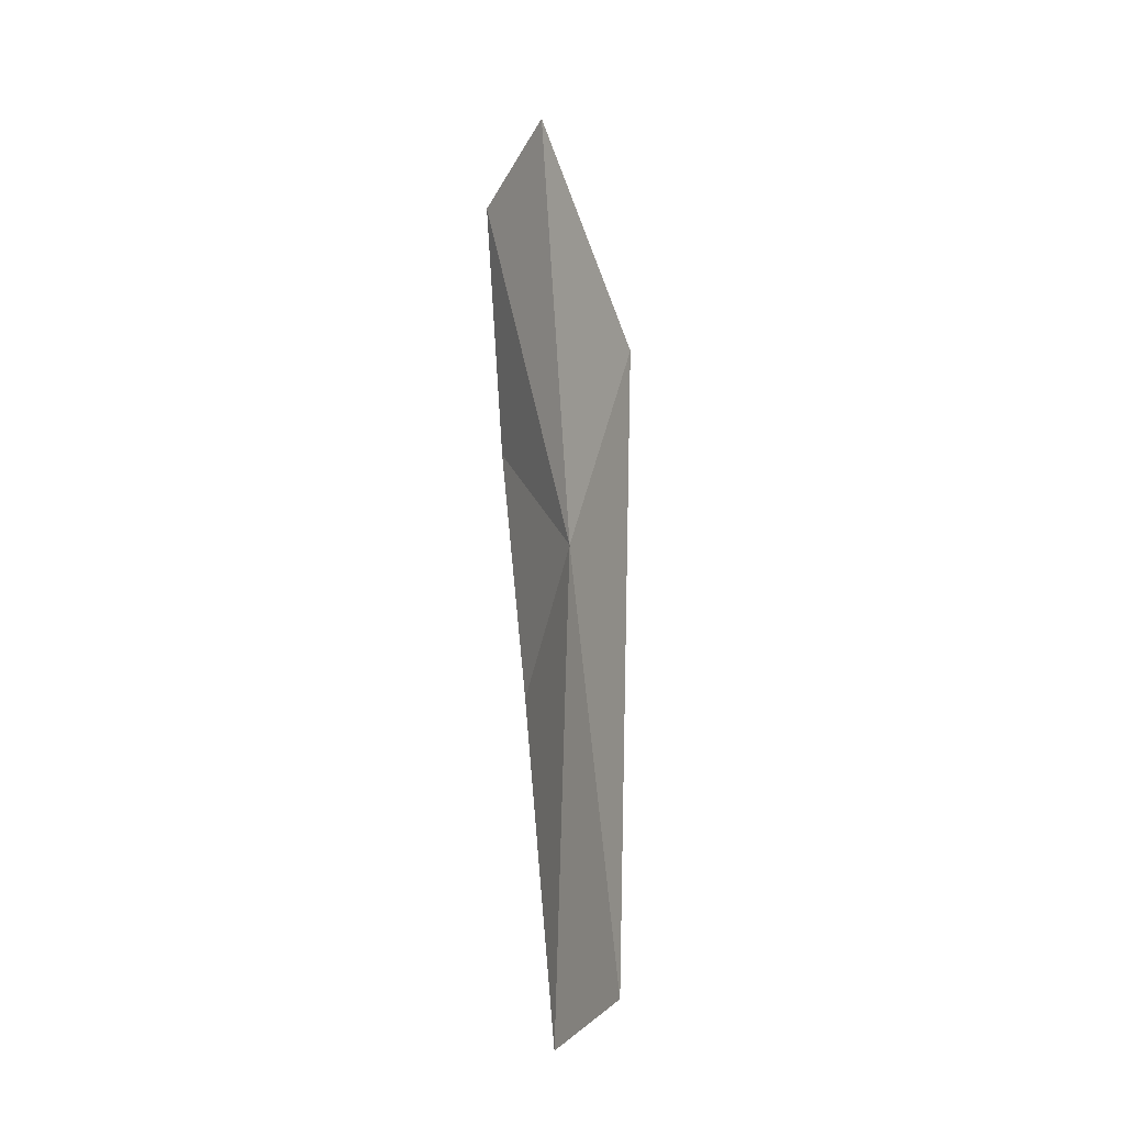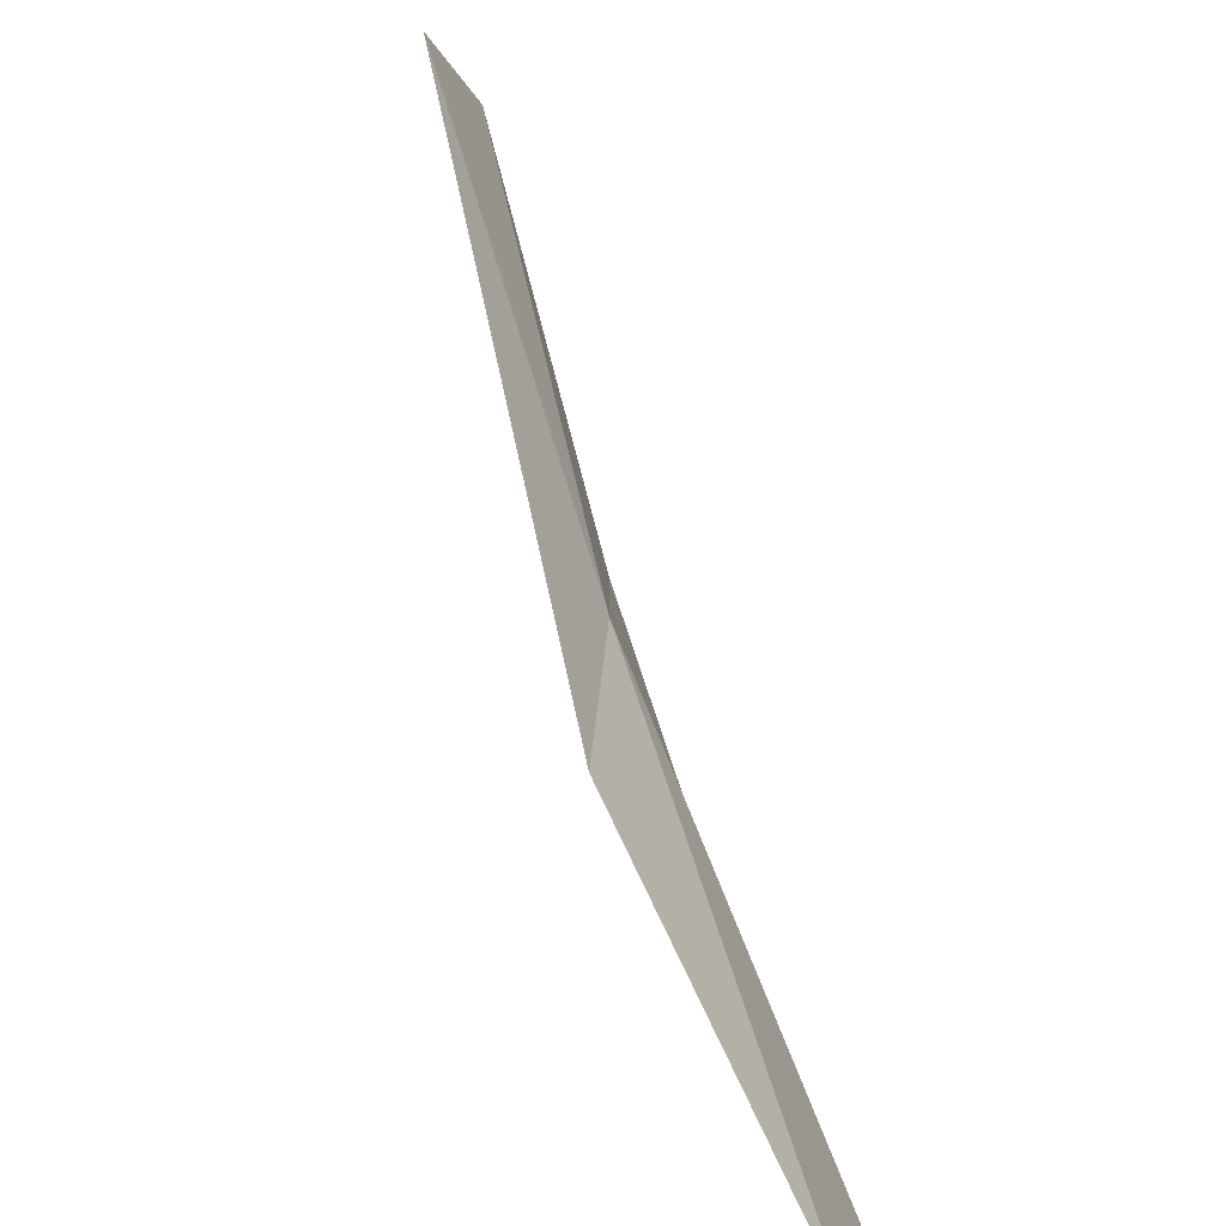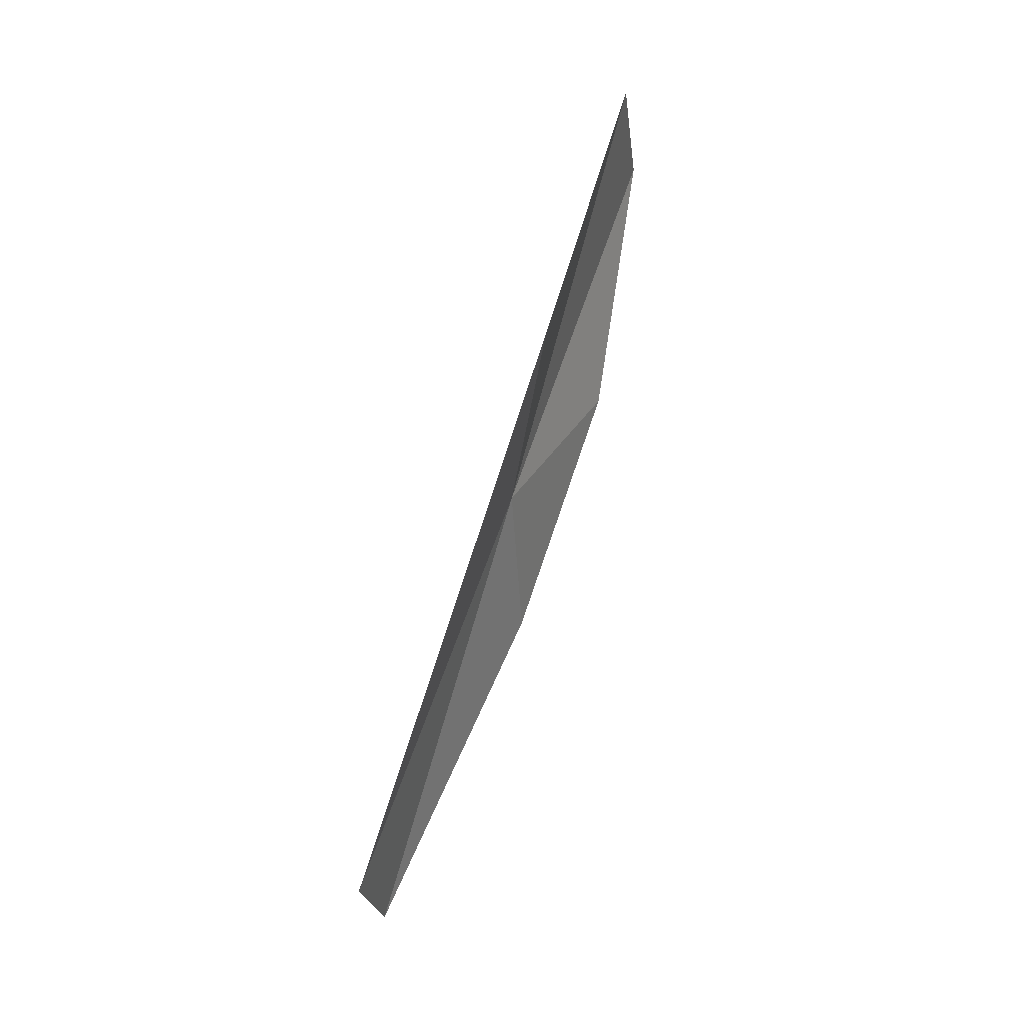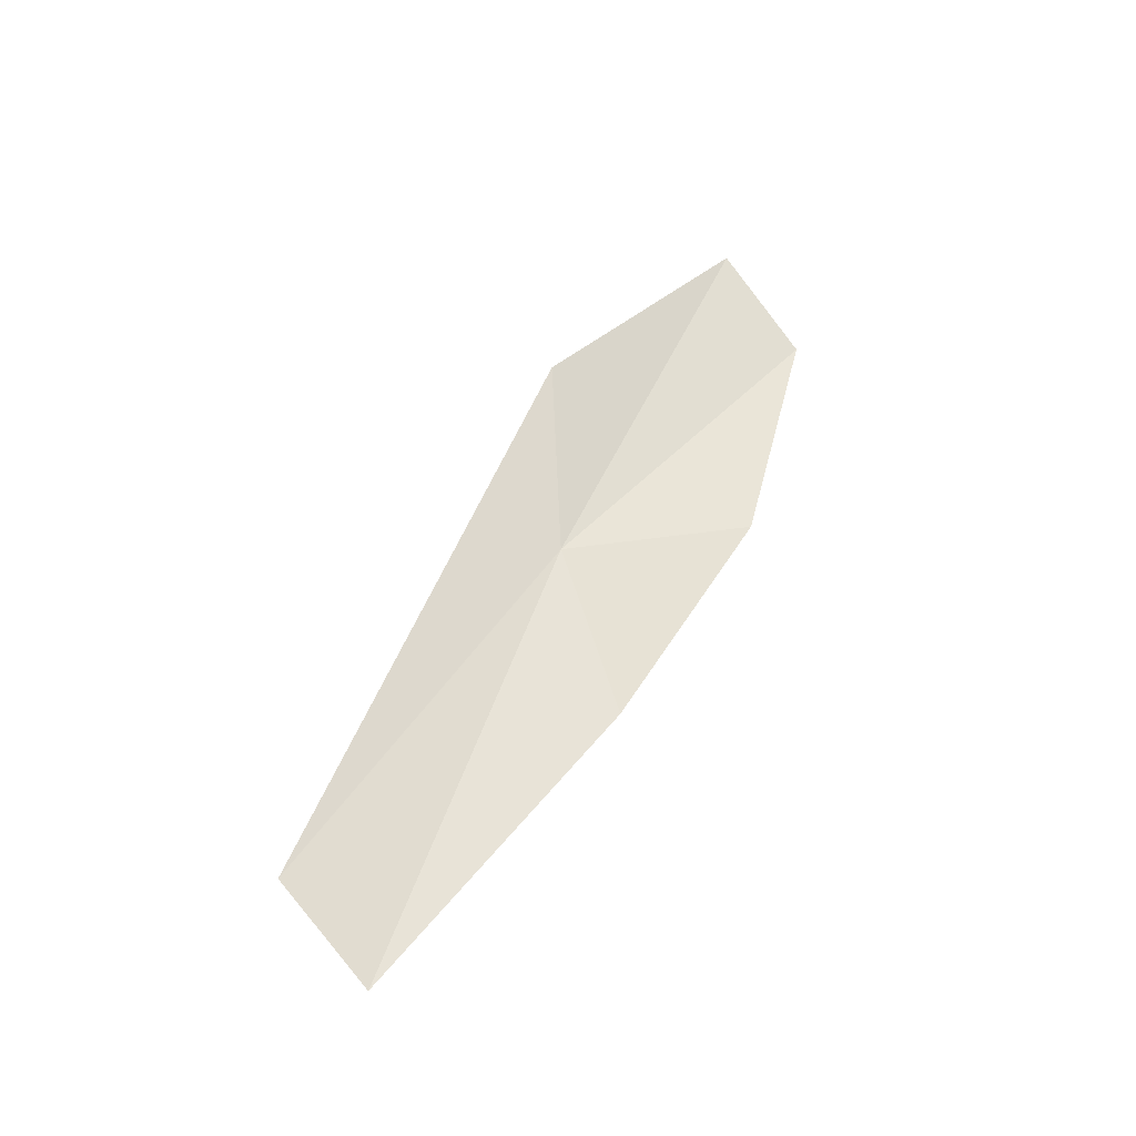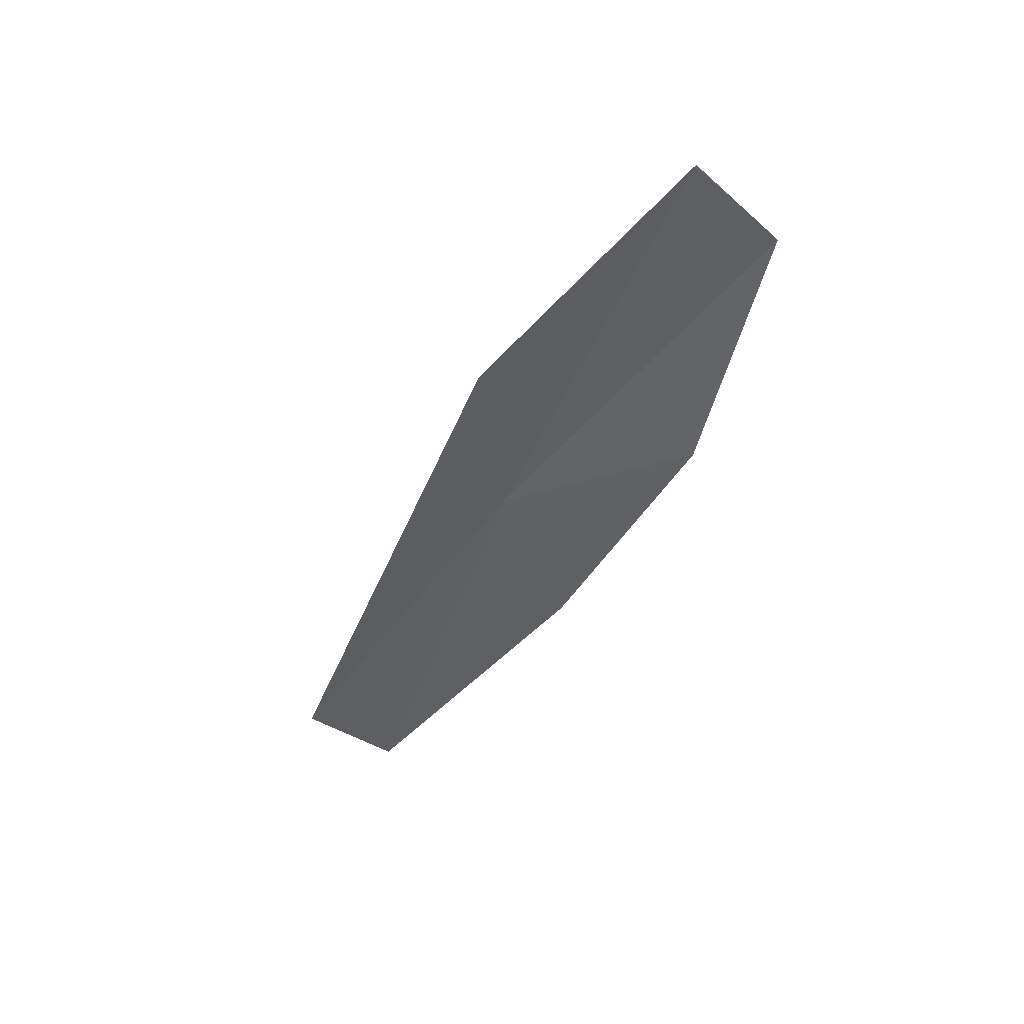
<metadata>
{"format":"obj","ext":"obj","renderer":"f3d","projection":"perspective","resolution":1024,"background":"white","views":[{"elev":10.3,"azim":176.1,"up":"+Z"},{"elev":25.0,"azim":-14.0,"up":"+Y"},{"elev":17.1,"azim":-132.5,"up":"+Z"},{"elev":-38.0,"azim":-86.1,"up":"+Z"},{"elev":36.8,"azim":-70.4,"up":"+Z"}]}
</metadata>
<code>
v 64.81 18.16 41.34
v 64.91 17.03 43.92
v 65.25 16.58 43.34
v 65.17 16.98 41.74
v 65.06 17.83 40.29
v 64.45 18.19 42.52
v 64.63 19.65 39.03
v 64.97 19.19 38.53
f 1 2 3
f 1 3 4
f 1 4 5
f 1 6 2
f 1 7 6
f 1 5 8
f 1 8 7

</code>
